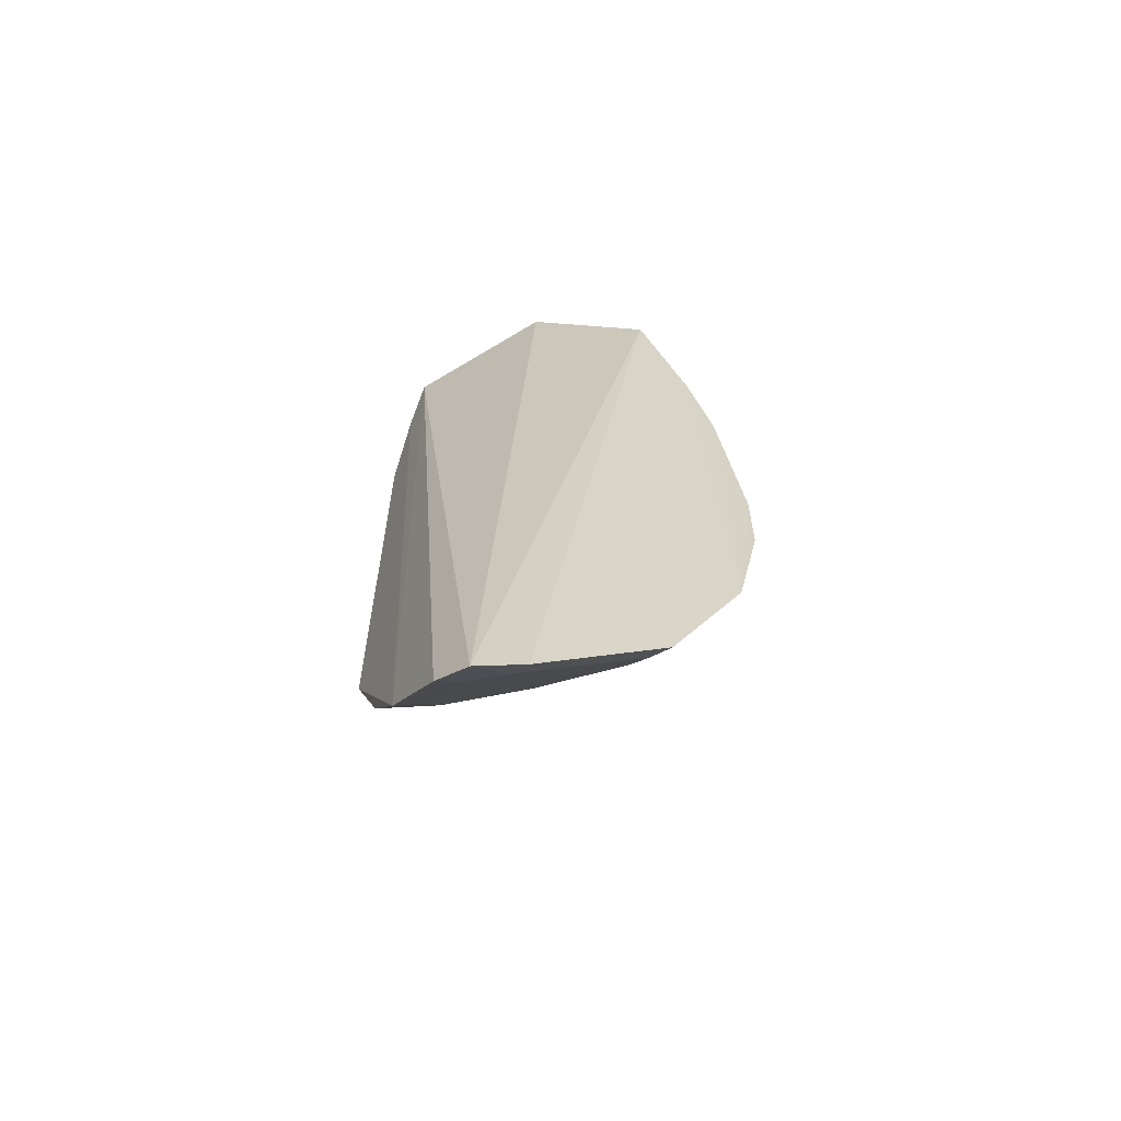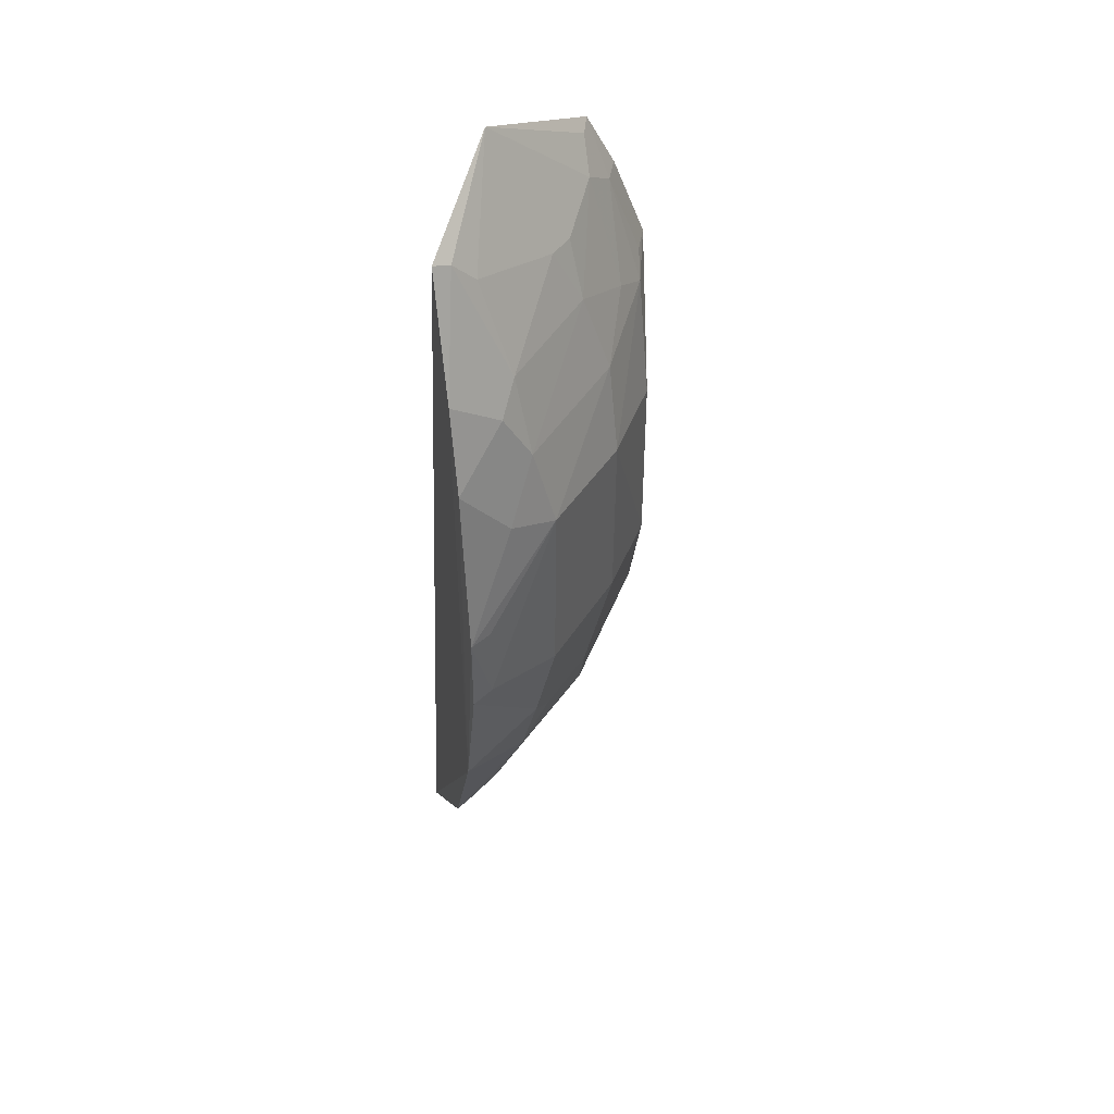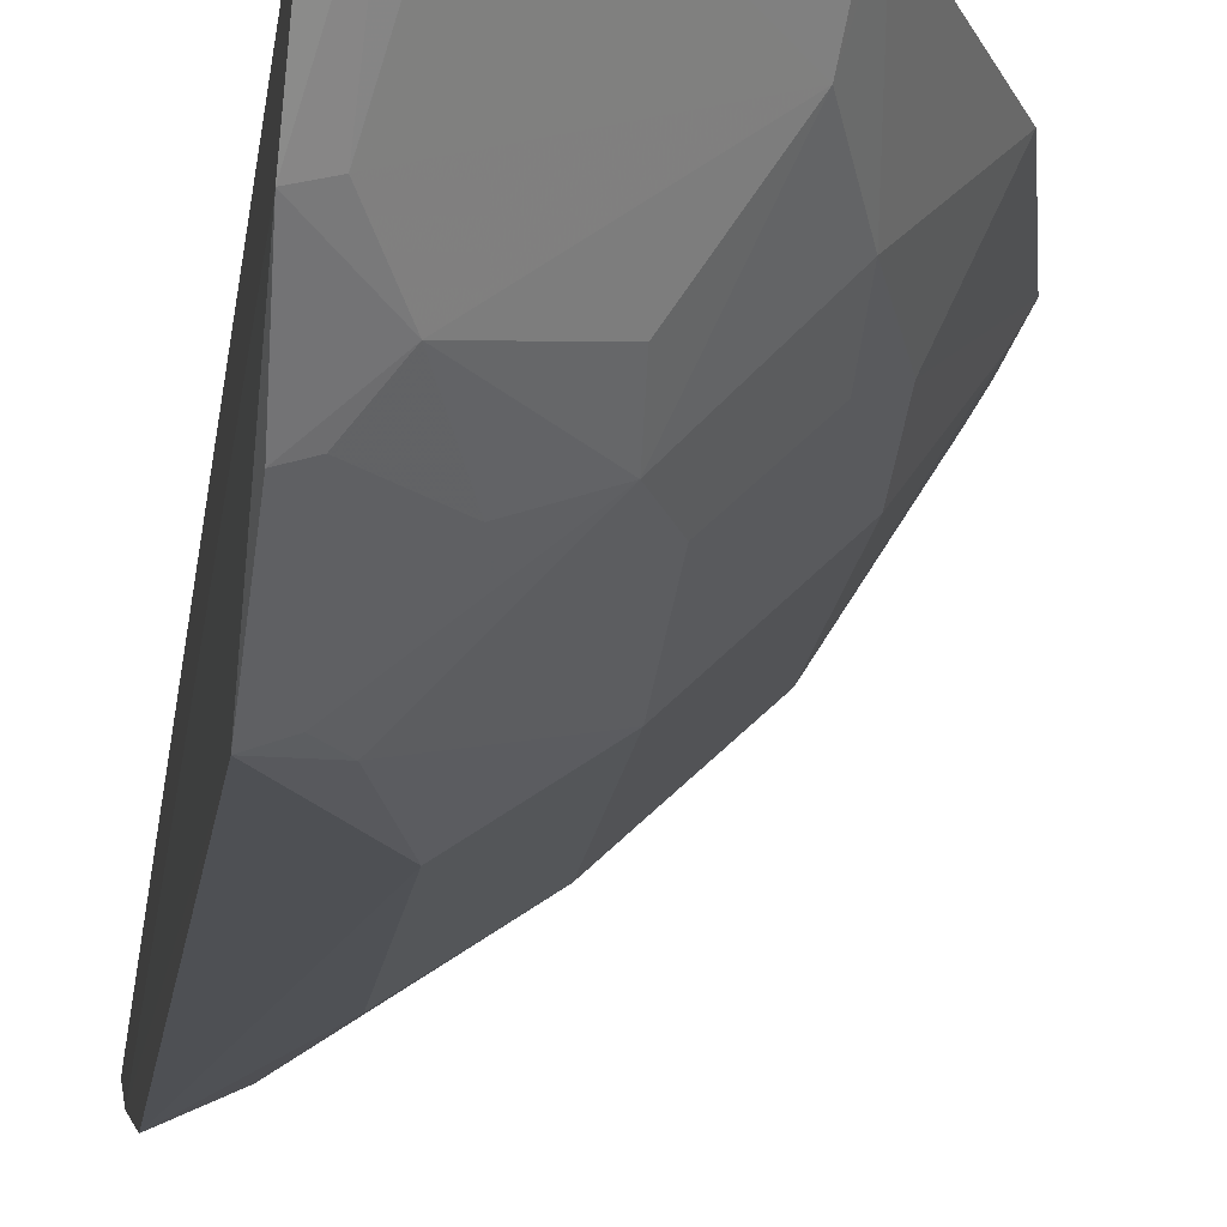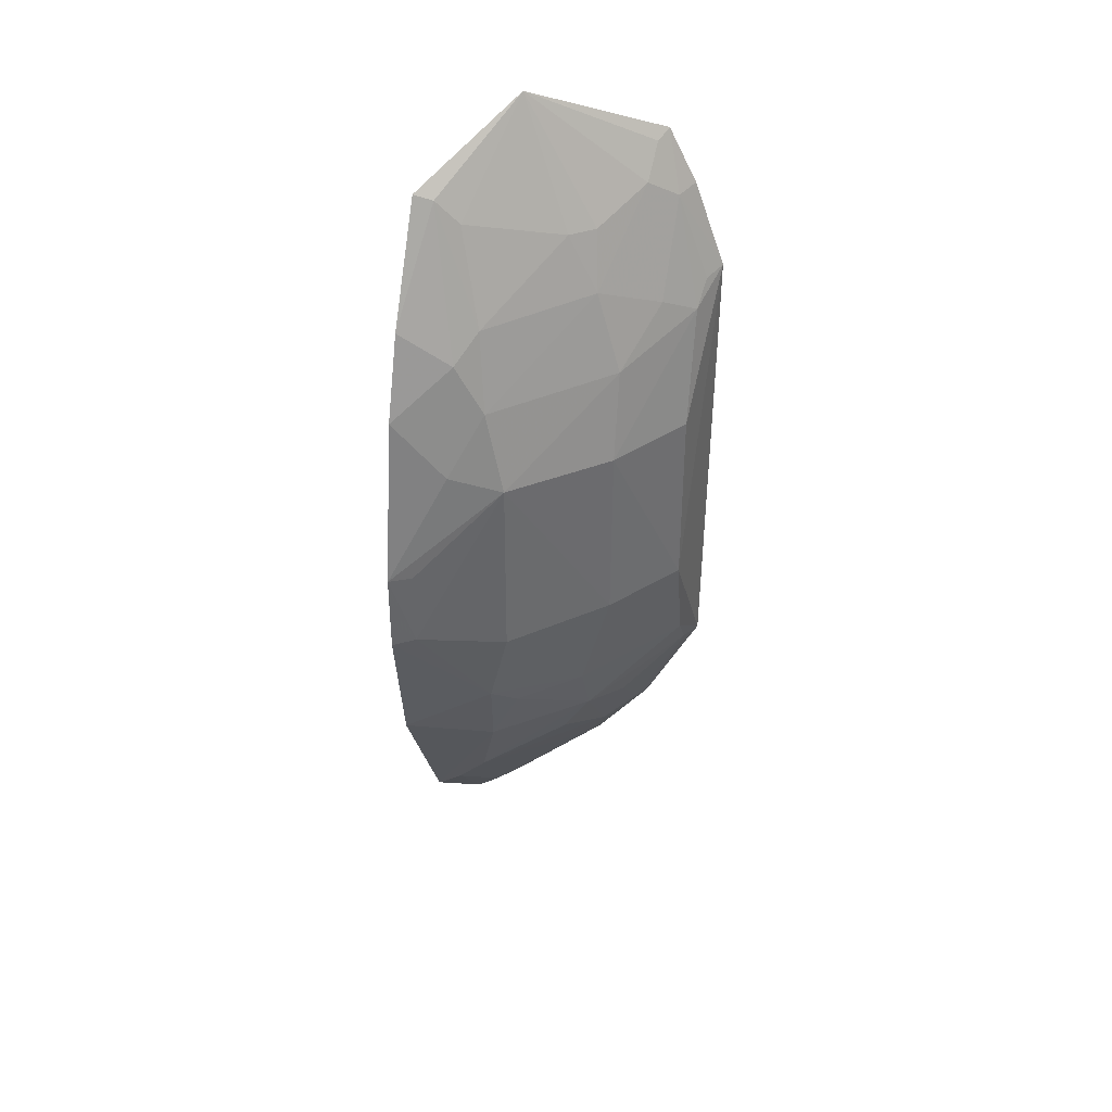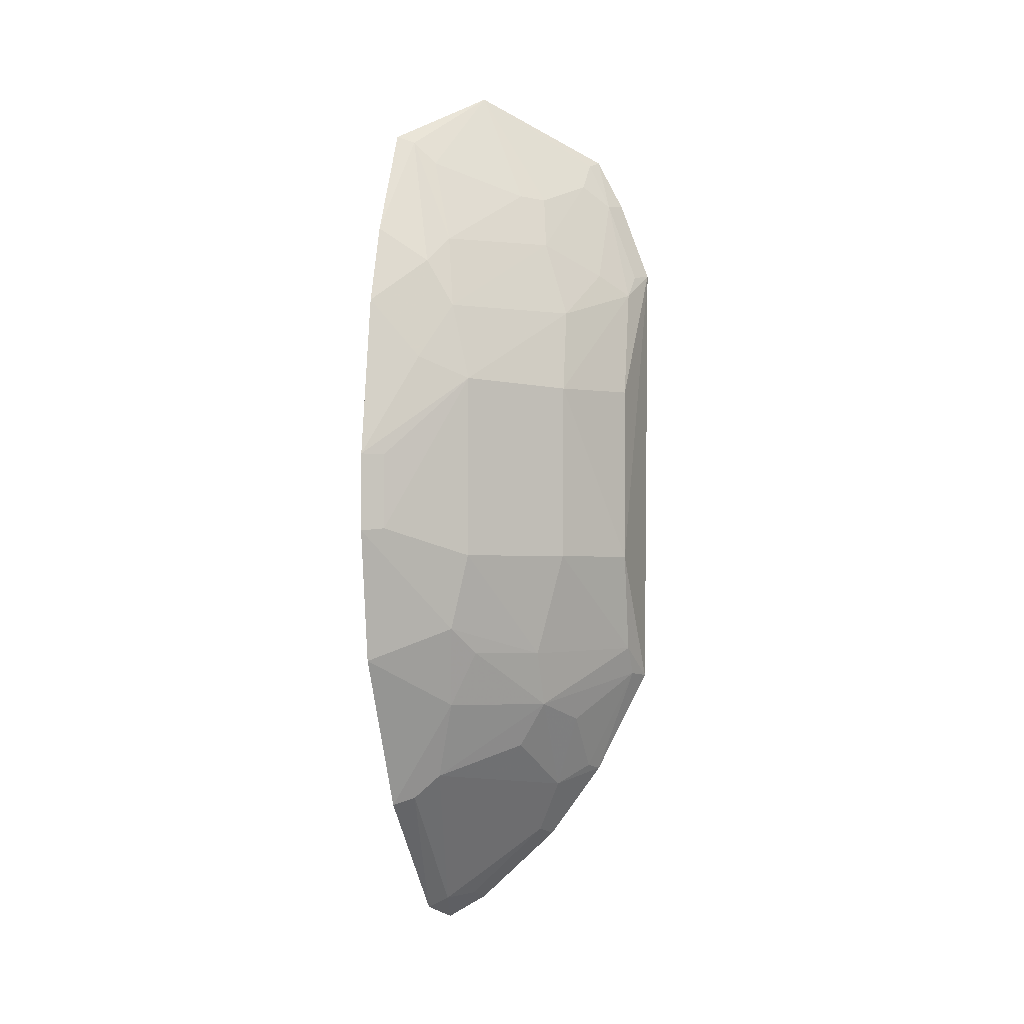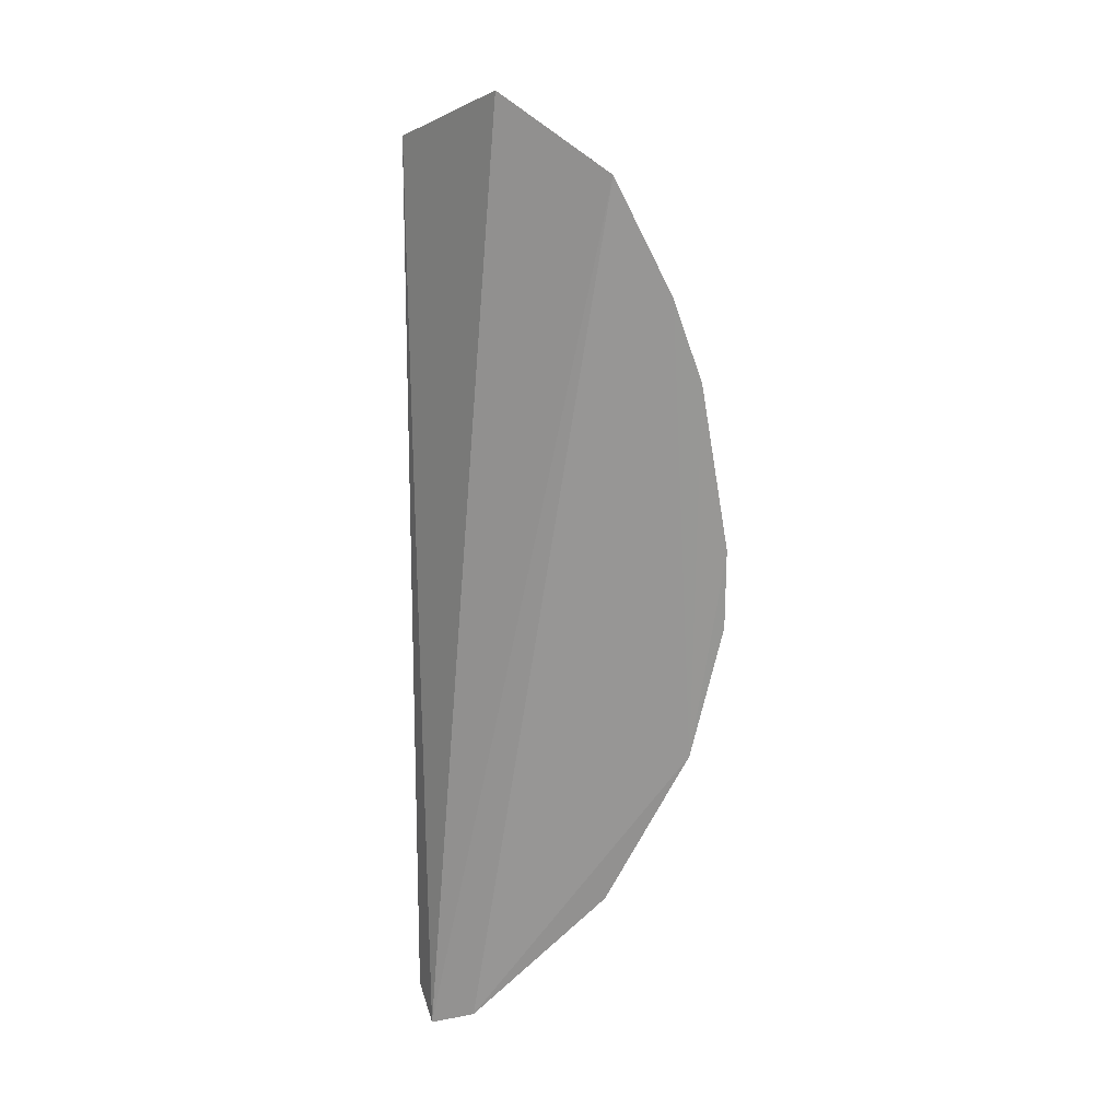
<metadata>
{"format":"obj","ext":"obj","renderer":"f3d","projection":"perspective","resolution":1024,"background":"white","views":[{"elev":-61.8,"azim":151.5,"up":"+Z"},{"elev":44.7,"azim":-104.6,"up":"+Z"},{"elev":-19.7,"azim":171.8,"up":"+Y"},{"elev":38.8,"azim":-73.5,"up":"+Z"},{"elev":-1.4,"azim":-75.4,"up":"+Z"},{"elev":22.7,"azim":177.7,"up":"+Z"}]}
</metadata>
<code>
v -0.1649 -0.3158 -0.0722
v -0.162 -0.2537 -0.4215
v -0.2119 -0.2228 0.03387
v -0.2663 -0.1846 0.0007007
v -0.2915 -0.2352 -0.2465
v -0.1697 -0.1888 -0.4756
v -0.2291 -0.2659 -0.06084
v -0.1644 -0.3136 -0.3211
v -0.3095 -0.1816 -0.3061
v -0.1646 -0.2845 0.001055
v -0.2606 -0.2063 -0.01484
v -0.246 -0.2805 -0.1487
v -0.3258 -0.1833 -0.1898
v -0.1931 -0.1819 -0.4659
v -0.2321 -0.2653 -0.3347
v -0.1643 -0.2992 -0.02741
v -0.1627 -0.2095 -0.4633
v -0.2176 -0.262 -0.03144
v -0.2633 -0.1941 -0.002585
v -0.1876 -0.3081 -0.08702
v -0.2881 -0.2251 -0.1031
v -0.3258 -0.1833 -0.2327
v -0.2958 -0.1836 -0.05869
v -0.2898 -0.225 -0.2884
v -0.2048 -0.3089 -0.2475
v -0.1647 -0.2843 -0.3796
v -0.2587 -0.2086 -0.3758
v -0.1894 -0.193 -0.4604
v -0.188 -0.2799 -0.0185
v -0.2763 -0.2195 -0.06277
v -0.2289 -0.2506 -0.03063
v -0.2332 -0.2793 -0.1028
v -0.1762 -0.2936 -0.0294
v -0.2921 -0.2357 -0.1458
v -0.3108 -0.1834 -0.1018
v -0.2453 -0.2646 -0.304
v -0.3193 -0.1945 -0.2315
v -0.2458 -0.2799 -0.2469
v -0.1877 -0.3077 -0.3032
v -0.2044 -0.3089 -0.148
v -0.1889 -0.2637 -0.3871
v -0.2042 -0.2787 -0.3456
v -0.2658 -0.1824 -0.393
v -0.2744 -0.2205 -0.3329
v -0.1754 -0.206 -0.4589
v -0.1734 -0.2809 -0.002576
v -0.2896 -0.2102 -0.07703
v -0.203 -0.2931 -0.07652
v -0.1769 -0.3101 -0.07434
v -0.3045 -0.21 -0.1339
v -0.275 -0.2353 -0.3027
v -0.3191 -0.1945 -0.19
v -0.2299 -0.2504 -0.3598
v -0.1738 -0.2489 -0.4175
v -0.177 -0.3082 -0.3191
v -0.1748 -0.28 -0.3766
v -0.2607 -0.194 -0.389
f 6 4 3
f 10 6 3
f 14 4 6
f 16 2 10
f 16 8 2
f 16 1 8
f 17 10 2
f 17 6 10
f 19 11 3
f 19 3 4
f 22 13 9
f 23 14 9
f 23 4 14
f 23 19 4
f 24 22 9
f 25 8 1
f 26 2 8
f 28 14 6
f 29 3 18
f 29 18 7
f 30 21 7
f 30 11 19
f 31 18 3
f 31 3 11
f 31 11 30
f 31 30 7
f 31 7 18
f 32 12 20
f 32 7 21
f 33 1 16
f 33 16 10
f 34 32 21
f 34 12 32
f 35 23 9
f 35 9 13
f 36 5 24
f 37 24 5
f 37 22 24
f 37 5 34
f 37 13 22
f 38 25 12
f 38 5 36
f 38 34 5
f 38 12 34
f 39 8 25
f 39 36 15
f 39 38 36
f 39 25 38
f 40 20 12
f 40 12 25
f 40 25 1
f 40 1 20
f 41 2 26
f 42 15 41
f 43 9 14
f 44 24 9
f 44 43 27
f 44 9 43
f 44 27 15
f 45 28 6
f 45 6 17
f 45 17 2
f 46 10 3
f 46 3 29
f 46 33 10
f 46 29 33
f 47 21 30
f 47 23 35
f 47 30 19
f 47 19 23
f 48 32 20
f 48 7 32
f 48 20 33
f 48 33 29
f 48 29 7
f 49 33 20
f 49 20 1
f 49 1 33
f 50 34 21
f 50 47 35
f 50 21 47
f 50 35 13
f 50 13 34
f 51 36 24
f 51 15 36
f 51 44 15
f 51 24 44
f 52 37 34
f 52 34 13
f 52 13 37
f 53 41 15
f 53 15 27
f 53 27 41
f 54 2 41
f 54 45 2
f 54 28 45
f 54 41 27
f 54 27 28
f 55 26 8
f 55 8 39
f 55 39 15
f 55 15 42
f 56 42 41
f 56 41 26
f 56 55 42
f 56 26 55
f 57 28 27
f 57 27 43
f 57 43 14
f 57 14 28

</code>
